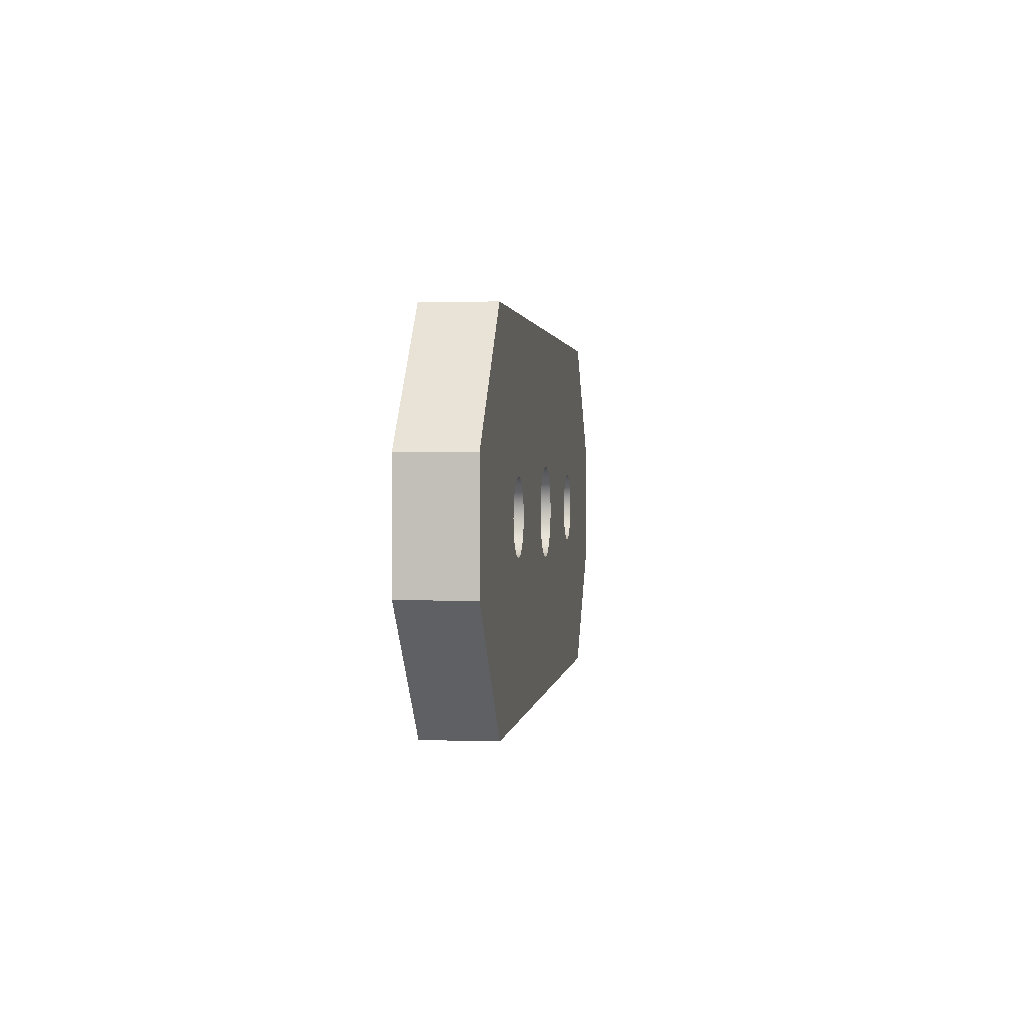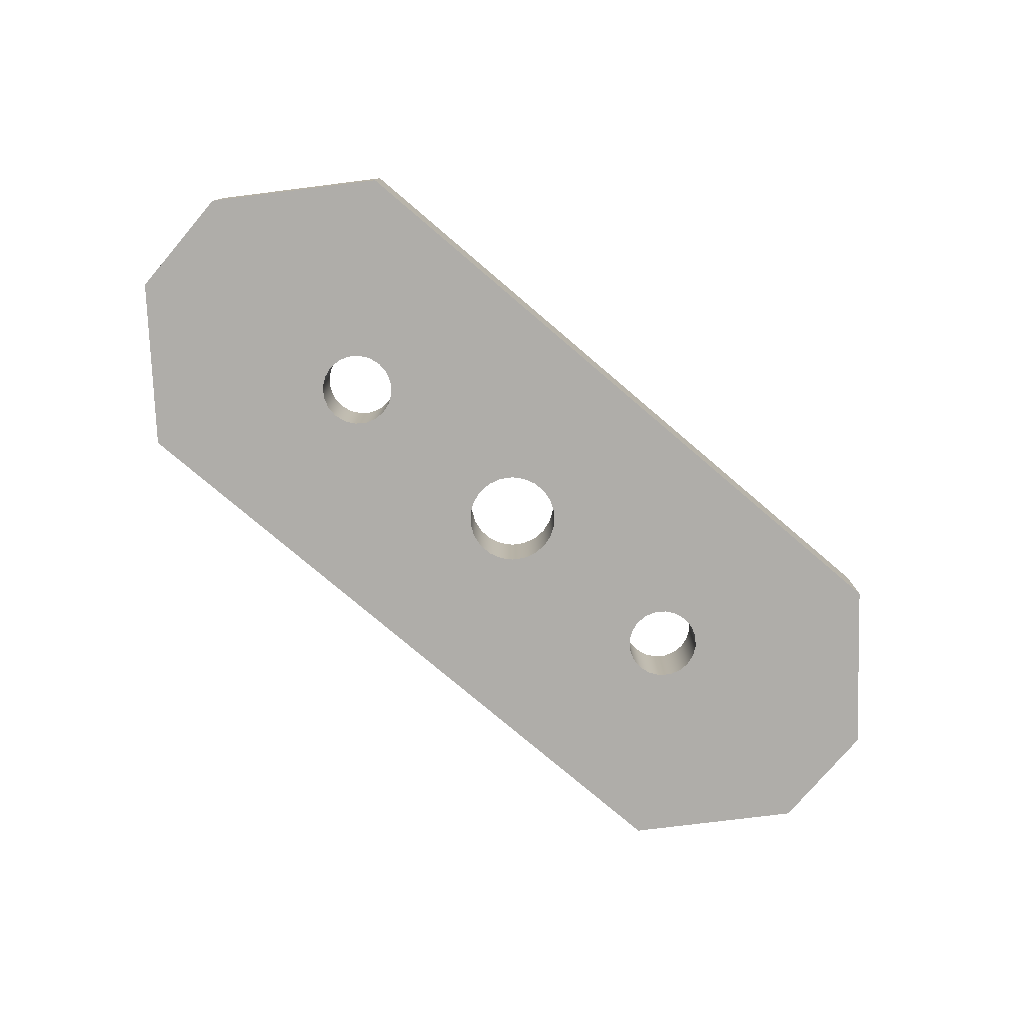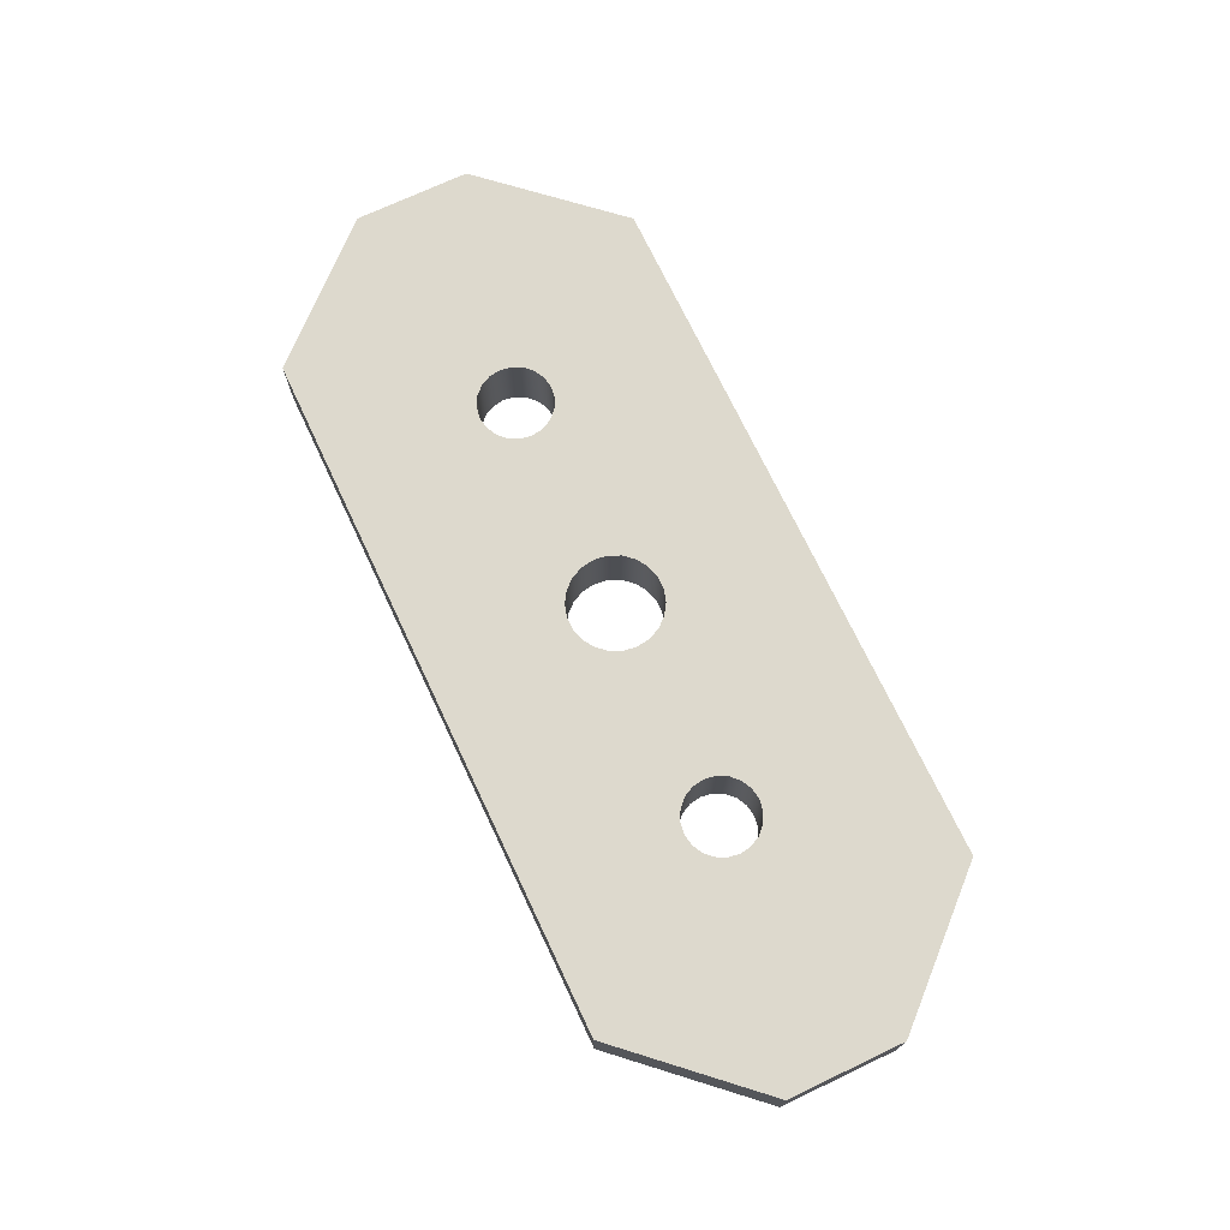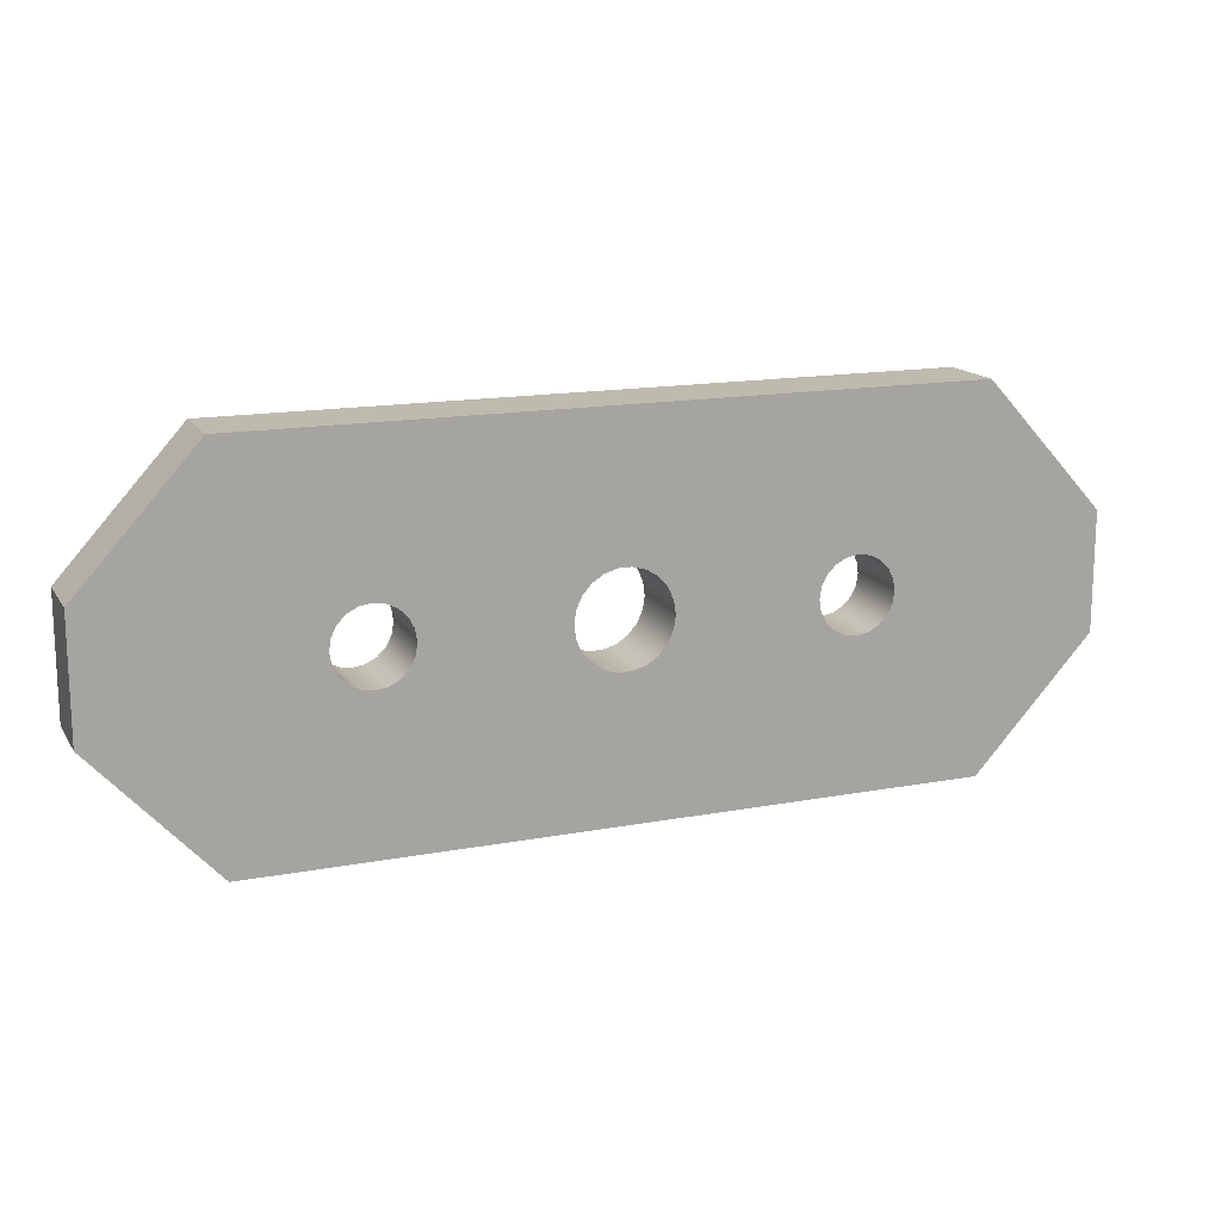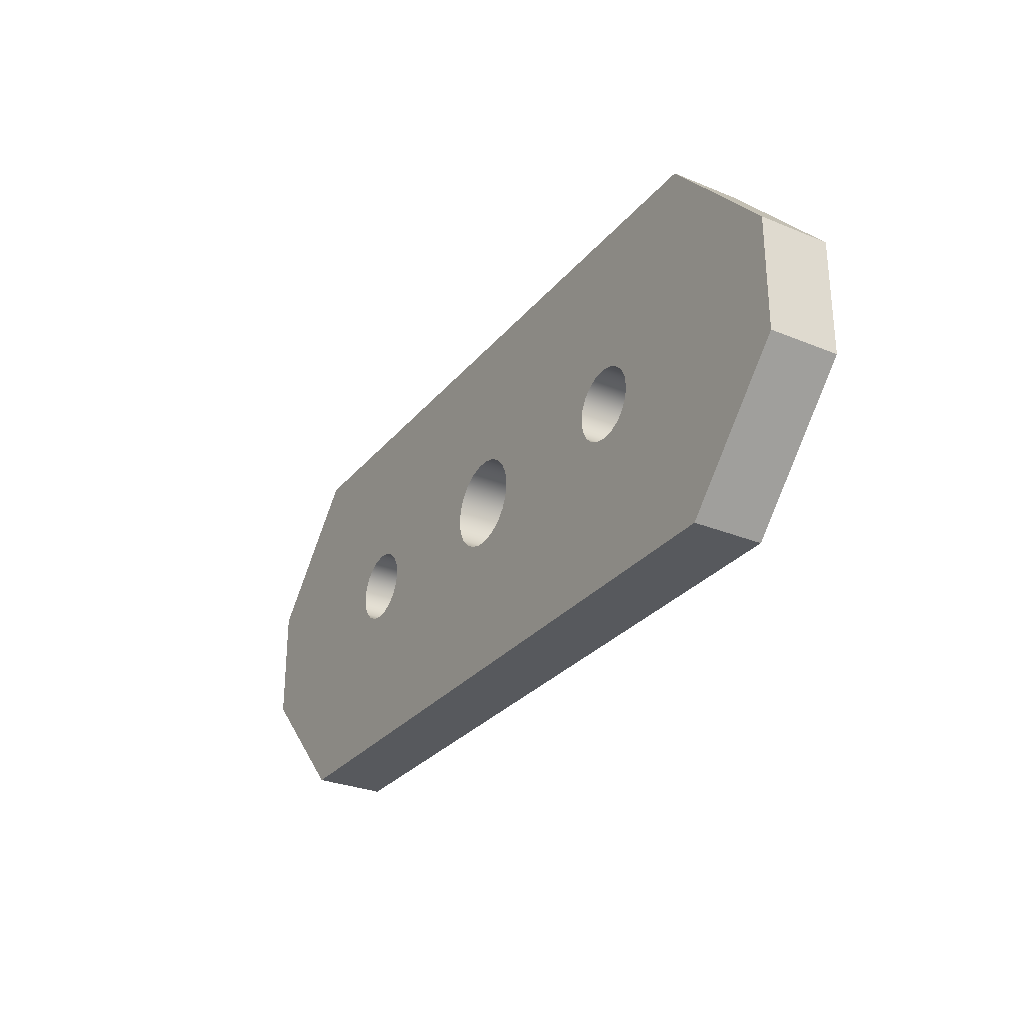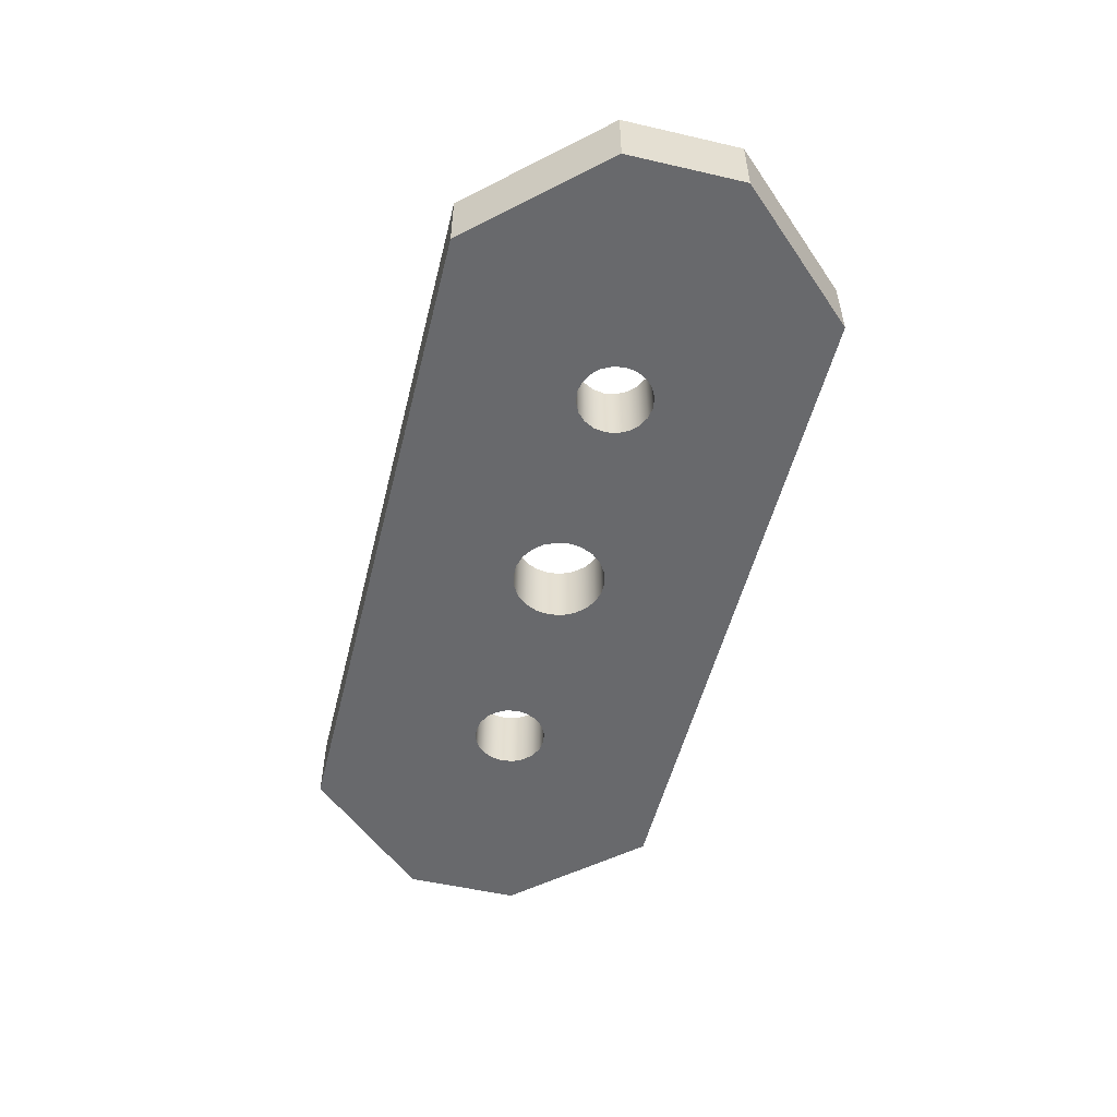
<metadata>
{"format":"obj","ext":"obj","renderer":"f3d","projection":"perspective","resolution":1024,"background":"white","views":[{"elev":1.4,"azim":97.4,"up":"+Z"},{"elev":-77.4,"azim":-40.4,"up":"+Y"},{"elev":72.0,"azim":-115.3,"up":"+Y"},{"elev":15.4,"azim":158.4,"up":"+Z"},{"elev":-29.0,"azim":-121.4,"up":"+Z"},{"elev":-52.8,"azim":-103.9,"up":"+Y"}]}
</metadata>
<code>
v -7.9 0 -1.959e-16
v -7.978 0 0.4944
v -8.206 0 0.9405
v -8.56 0 1.294
v -9.006 0 1.522
v -9.5 0 1.6
v -9.994 0 1.522
v -10.44 0 1.294
v -10.79 0 0.9405
v -11.02 0 0.4944
v -11.1 0 0
v -11.02 0 -0.4944
v -10.79 0 -0.9405
v -10.44 0 -1.294
v -9.994 0 -1.522
v -9.5 0 -1.6
v -9.006 0 -1.522
v -8.56 0 -1.294
v -8.206 0 -0.9405
v -7.978 0 -0.4944
v -7.9 3 -1.959e-16
v -7.978 3 -0.4944
v -8.206 3 -0.9405
v -8.56 3 -1.294
v -9.006 3 -1.522
v -9.5 3 -1.6
v -9.994 3 -1.522
v -10.44 3 -1.294
v -10.79 3 -0.9405
v -11.02 3 -0.4944
v -11.1 3 0
v -11.02 3 0.4944
v -10.79 3 0.9405
v -10.44 3 1.294
v -9.994 3 1.522
v -9.5 3 1.6
v -9.006 3 1.522
v -8.56 3 1.294
v -8.206 3 0.9405
v -7.978 3 0.4944
v -7.9 0 -1.959e-16
v -7.9 3 -1.959e-16
v 11.1 0 -1.959e-16
v 11.02 0 0.4944
v 10.79 0 0.9405
v 10.44 0 1.294
v 9.994 0 1.522
v 9.5 0 1.6
v 9.006 0 1.522
v 8.56 0 1.294
v 8.206 0 0.9405
v 7.978 0 0.4944
v 7.9 0 0
v 7.978 0 -0.4944
v 8.206 0 -0.9405
v 8.56 0 -1.294
v 9.006 0 -1.522
v 9.5 0 -1.6
v 9.994 0 -1.522
v 10.44 0 -1.294
v 10.79 0 -0.9405
v 11.02 0 -0.4944
v 11.1 3 -1.959e-16
v 11.02 3 -0.4944
v 10.79 3 -0.9405
v 10.44 3 -1.294
v 9.994 3 -1.522
v 9.5 3 -1.6
v 9.006 3 -1.522
v 8.56 3 -1.294
v 8.206 3 -0.9405
v 7.978 3 -0.4944
v 7.9 3 0
v 7.978 3 0.4944
v 8.206 3 0.9405
v 8.56 3 1.294
v 9.006 3 1.522
v 9.5 3 1.6
v 9.994 3 1.522
v 10.44 3 1.294
v 10.79 3 0.9405
v 11.02 3 0.4944
v 11.1 0 -1.959e-16
v 11.1 3 -1.959e-16
v 2 0 -2.449e-16
v 1.919 0 0.5635
v 1.683 0 1.081
v 1.31 0 1.511
v 0.8308 0 1.819
v 0.2846 0 1.98
v -0.2846 0 1.98
v -0.8308 0 1.819
v -1.31 0 1.511
v -1.683 0 1.081
v -1.919 0 0.5635
v -2 0 0
v -1.919 0 -0.5635
v -1.683 0 -1.081
v -1.31 0 -1.511
v -0.8308 0 -1.819
v -0.2846 0 -1.98
v 0.2846 0 -1.98
v 0.8308 0 -1.819
v 1.31 0 -1.511
v 1.683 0 -1.081
v 1.919 0 -0.5635
v 2 3 -2.449e-16
v 1.919 3 -0.5635
v 1.683 3 -1.081
v 1.31 3 -1.511
v 0.8308 3 -1.819
v 0.2846 3 -1.98
v -0.2846 3 -1.98
v -0.8308 3 -1.819
v -1.31 3 -1.511
v -1.683 3 -1.081
v -1.919 3 -0.5635
v -2 3 0
v -1.919 3 0.5635
v -1.683 3 1.081
v -1.31 3 1.511
v -0.8308 3 1.819
v -0.2846 3 1.98
v 0.2846 3 1.98
v 0.8308 3 1.819
v 1.31 3 1.511
v 1.683 3 1.081
v 1.919 3 0.5635
v 2 0 -2.449e-16
v 2 3 -2.449e-16
v -15.03 0 -8
v -20.01 0 -2.558
v -20.01 3 -2.558
v -15.03 3 -8
v 14.97 0 -8
v -15.03 0 -8
v -15.03 3 -8
v 14.97 3 -8
v 20 0 -2.525
v 14.97 0 -8
v 14.97 3 -8
v 20 3 -2.525
v 20 0 2.475
v 20 0 -2.525
v 20 3 -2.525
v 20 3 2.475
v 15.04 0 7.956
v 20 0 2.475
v 20 3 2.475
v 15.04 3 7.956
v -14.96 0 7.956
v 15.04 0 7.956
v 15.04 3 7.956
v -14.96 3 7.956
v -20.01 0 2.442
v -14.96 0 7.956
v -14.96 3 7.956
v -20.01 3 2.442
v -20.01 0 -2.558
v -20.01 0 2.442
v -20.01 3 2.442
v -20.01 3 -2.558
v -7.9 3 -1.959e-16
v -7.978 3 0.4944
v -8.206 3 0.9405
v -8.56 3 1.294
v -9.006 3 1.522
v -9.5 3 1.6
v -9.994 3 1.522
v -10.44 3 1.294
v -10.79 3 0.9405
v -11.02 3 0.4944
v -11.1 3 0
v -11.02 3 -0.4944
v -10.79 3 -0.9405
v -10.44 3 -1.294
v -9.994 3 -1.522
v -9.5 3 -1.6
v -9.006 3 -1.522
v -8.56 3 -1.294
v -8.206 3 -0.9405
v -7.978 3 -0.4944
v 11.1 3 -1.959e-16
v 11.02 3 0.4944
v 10.79 3 0.9405
v 10.44 3 1.294
v 9.994 3 1.522
v 9.5 3 1.6
v 9.006 3 1.522
v 8.56 3 1.294
v 8.206 3 0.9405
v 7.978 3 0.4944
v 7.9 3 0
v 7.978 3 -0.4944
v 8.206 3 -0.9405
v 8.56 3 -1.294
v 9.006 3 -1.522
v 9.5 3 -1.6
v 9.994 3 -1.522
v 10.44 3 -1.294
v 10.79 3 -0.9405
v 11.02 3 -0.4944
v 2 3 -2.449e-16
v 1.919 3 0.5635
v 1.683 3 1.081
v 1.31 3 1.511
v 0.8308 3 1.819
v 0.2846 3 1.98
v -0.2846 3 1.98
v -0.8308 3 1.819
v -1.31 3 1.511
v -1.683 3 1.081
v -1.919 3 0.5635
v -2 3 0
v -1.919 3 -0.5635
v -1.683 3 -1.081
v -1.31 3 -1.511
v -0.8308 3 -1.819
v -0.2846 3 -1.98
v 0.2846 3 -1.98
v 0.8308 3 -1.819
v 1.31 3 -1.511
v 1.683 3 -1.081
v 1.919 3 -0.5635
v -20.01 3 -2.558
v -20.01 3 2.442
v -14.96 3 7.956
v 15.04 3 7.956
v 20 3 2.475
v 20 3 -2.525
v 14.97 3 -8
v -15.03 3 -8
v -7.9 0 -1.959e-16
v -7.978 0 -0.4944
v -8.206 0 -0.9405
v -8.56 0 -1.294
v -9.006 0 -1.522
v -9.5 0 -1.6
v -9.994 0 -1.522
v -10.44 0 -1.294
v -10.79 0 -0.9405
v -11.02 0 -0.4944
v -11.1 0 0
v -11.02 0 0.4944
v -10.79 0 0.9405
v -10.44 0 1.294
v -9.994 0 1.522
v -9.5 0 1.6
v -9.006 0 1.522
v -8.56 0 1.294
v -8.206 0 0.9405
v -7.978 0 0.4944
v 11.1 0 -1.959e-16
v 11.02 0 -0.4944
v 10.79 0 -0.9405
v 10.44 0 -1.294
v 9.994 0 -1.522
v 9.5 0 -1.6
v 9.006 0 -1.522
v 8.56 0 -1.294
v 8.206 0 -0.9405
v 7.978 0 -0.4944
v 7.9 0 0
v 7.978 0 0.4944
v 8.206 0 0.9405
v 8.56 0 1.294
v 9.006 0 1.522
v 9.5 0 1.6
v 9.994 0 1.522
v 10.44 0 1.294
v 10.79 0 0.9405
v 11.02 0 0.4944
v 2 0 -2.449e-16
v 1.919 0 -0.5635
v 1.683 0 -1.081
v 1.31 0 -1.511
v 0.8308 0 -1.819
v 0.2846 0 -1.98
v -0.2846 0 -1.98
v -0.8308 0 -1.819
v -1.31 0 -1.511
v -1.683 0 -1.081
v -1.919 0 -0.5635
v -2 0 0
v -1.919 0 0.5635
v -1.683 0 1.081
v -1.31 0 1.511
v -0.8308 0 1.819
v -0.2846 0 1.98
v 0.2846 0 1.98
v 0.8308 0 1.819
v 1.31 0 1.511
v 1.683 0 1.081
v 1.919 0 0.5635
v -20.01 0 2.442
v -20.01 0 -2.558
v -15.03 0 -8
v 14.97 0 -8
v 20 0 -2.525
v 20 0 2.475
v 15.04 0 7.956
v -14.96 0 7.956
g 48a5216e-e2a0-11ea-b50f-54bf646e7e1f
f 2 40 1
f 1 40 42
f 41 21 20
f 20 21 22
f 20 22 19
f 19 22 23
f 19 23 18
f 18 23 24
f 18 24 17
f 17 24 25
f 17 25 16
f 16 25 26
f 16 26 15
f 15 26 27
f 15 27 14
f 14 27 28
f 14 28 13
f 13 28 29
f 13 29 12
f 12 29 30
f 12 30 11
f 11 30 31
f 11 31 10
f 10 31 32
f 10 32 9
f 9 32 33
f 9 33 8
f 8 33 34
f 8 34 7
f 7 34 35
f 7 35 6
f 6 35 36
f 6 36 5
f 5 36 37
f 5 37 4
f 4 37 38
f 4 38 3
f 3 38 39
f 3 39 2
f 2 39 40
g 48aae25a-e2a0-11ea-90fb-54bf646e7e1f
f 44 82 43
f 43 82 84
f 83 63 62
f 62 63 64
f 62 64 61
f 61 64 65
f 61 65 60
f 60 65 66
f 60 66 59
f 59 66 67
f 59 67 58
f 58 67 68
f 58 68 57
f 57 68 69
f 57 69 56
f 56 69 70
f 56 70 55
f 55 70 71
f 55 71 54
f 54 71 72
f 54 72 53
f 53 72 73
f 53 73 52
f 52 73 74
f 52 74 51
f 51 74 75
f 51 75 50
f 50 75 76
f 50 76 49
f 49 76 77
f 49 77 48
f 48 77 78
f 48 78 47
f 47 78 79
f 47 79 46
f 46 79 80
f 46 80 45
f 45 80 81
f 45 81 44
f 44 81 82
g 47a1c62e-e2a0-11ea-9f69-54bf646e7e1f
f 86 128 85
f 85 128 130
f 129 107 106
f 106 107 108
f 106 108 105
f 105 108 109
f 105 109 104
f 104 109 110
f 104 110 103
f 103 110 111
f 103 111 102
f 102 111 112
f 102 112 101
f 101 112 113
f 101 113 100
f 100 113 114
f 100 114 99
f 99 114 115
f 99 115 98
f 98 115 116
f 98 116 97
f 97 116 117
f 97 117 96
f 96 117 118
f 96 118 95
f 95 118 119
f 95 119 94
f 94 119 120
f 94 120 93
f 93 120 121
f 93 121 92
f 92 121 122
f 92 122 91
f 91 122 123
f 91 123 90
f 90 123 124
f 90 124 89
f 89 124 125
f 89 125 88
f 88 125 126
f 88 126 87
f 87 126 127
f 87 127 86
f 86 127 128
g 469dcff4-e2a0-11ea-9753-54bf646e7e1f
f 131 132 134
f 134 132 133
g 46a25ada-e2a0-11ea-a7f7-54bf646e7e1f
f 135 136 138
f 138 136 137
g 46a73318-e2a0-11ea-a38a-54bf646e7e1f
f 139 140 142
f 142 140 141
g 46acf3f4-e2a0-11ea-9ade-54bf646e7e1f
f 143 144 146
f 146 144 145
g 46b1cc58-e2a0-11ea-ae8a-54bf646e7e1f
f 147 148 150
f 150 148 149
g 46b73f88-e2a0-11ea-bc91-54bf646e7e1f
f 151 152 154
f 154 152 153
g 46bc8c2c-e2a0-11ea-a898-54bf646e7e1f
f 155 156 158
f 158 156 157
g 46c1d8ee-e2a0-11ea-8d67-54bf646e7e1f
f 159 160 162
f 162 160 161
g 46c85b88-e2a0-11ea-b44d-54bf646e7e1f
f 182 163 214
f 214 163 164
f 214 164 213
f 213 164 165
f 213 165 212
f 212 165 166
f 212 166 211
f 211 166 167
f 211 167 210
f 210 167 209
f 209 167 168
f 209 168 227
f 227 168 169
f 227 169 226
f 226 169 170
f 226 170 171
f 171 172 226
f 226 172 173
f 226 173 225
f 225 173 174
f 225 174 175
f 175 176 225
f 225 176 177
f 225 177 232
f 232 177 178
f 232 178 219
f 219 178 179
f 219 179 218
f 218 179 217
f 217 179 180
f 217 180 216
f 216 180 181
f 216 181 215
f 215 181 182
f 215 182 214
f 184 229 183
f 183 229 230
f 183 230 202
f 202 230 201
f 201 230 200
f 200 230 199
f 199 230 231
f 199 231 198
f 198 231 220
f 198 220 197
f 197 220 221
f 197 221 222
f 184 185 229
f 229 185 186
f 229 186 187
f 229 187 228
f 228 187 188
f 228 188 208
f 208 188 189
f 208 189 207
f 207 189 206
f 206 189 190
f 206 190 205
f 205 190 191
f 205 191 204
f 204 191 192
f 204 192 203
f 203 192 193
f 203 193 194
f 203 194 224
f 224 194 195
f 224 195 223
f 223 195 196
f 223 196 222
f 222 196 197
f 228 208 227
f 227 208 209
f 232 219 231
f 231 219 220
g 46ce69fa-e2a0-11ea-8e61-54bf646e7e1f
f 252 233 284
f 284 233 234
f 284 234 283
f 283 234 235
f 283 235 282
f 282 235 236
f 282 236 281
f 281 236 237
f 281 237 280
f 280 237 279
f 279 237 238
f 279 238 297
f 297 238 239
f 297 239 296
f 296 239 240
f 296 240 241
f 241 242 296
f 296 242 243
f 296 243 295
f 295 243 244
f 295 244 245
f 245 246 295
f 295 246 247
f 295 247 302
f 302 247 248
f 302 248 289
f 289 248 249
f 289 249 288
f 288 249 287
f 287 249 250
f 287 250 286
f 286 250 251
f 286 251 285
f 285 251 252
f 285 252 284
f 254 299 253
f 253 299 300
f 253 300 272
f 272 300 271
f 271 300 270
f 270 300 269
f 269 300 301
f 269 301 268
f 268 301 290
f 268 290 267
f 267 290 291
f 267 291 292
f 254 255 299
f 299 255 256
f 299 256 257
f 299 257 298
f 298 257 258
f 298 258 278
f 278 258 259
f 278 259 277
f 277 259 276
f 276 259 260
f 276 260 275
f 275 260 261
f 275 261 274
f 274 261 262
f 274 262 273
f 273 262 263
f 273 263 264
f 273 264 294
f 294 264 265
f 294 265 293
f 293 265 266
f 293 266 292
f 292 266 267
f 278 279 298
f 298 279 297
f 289 290 302
f 302 290 301

</code>
